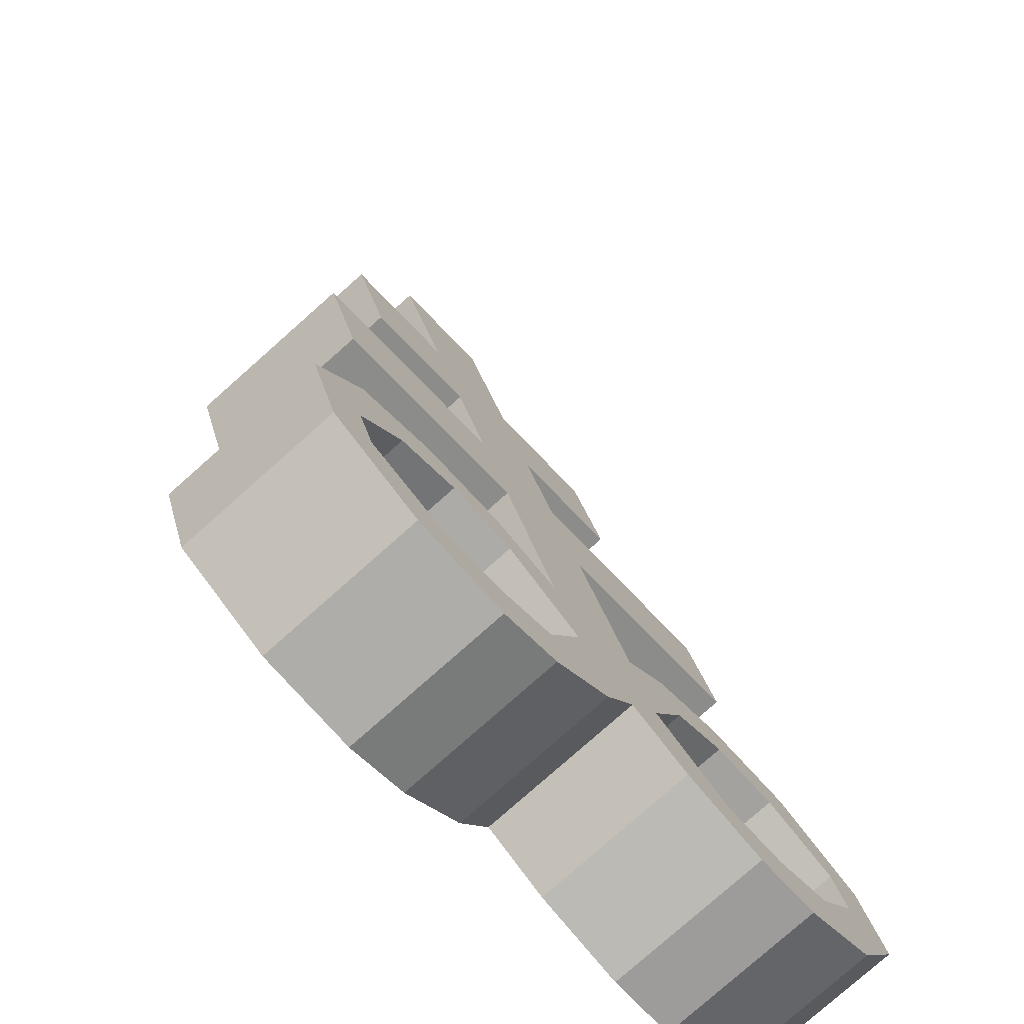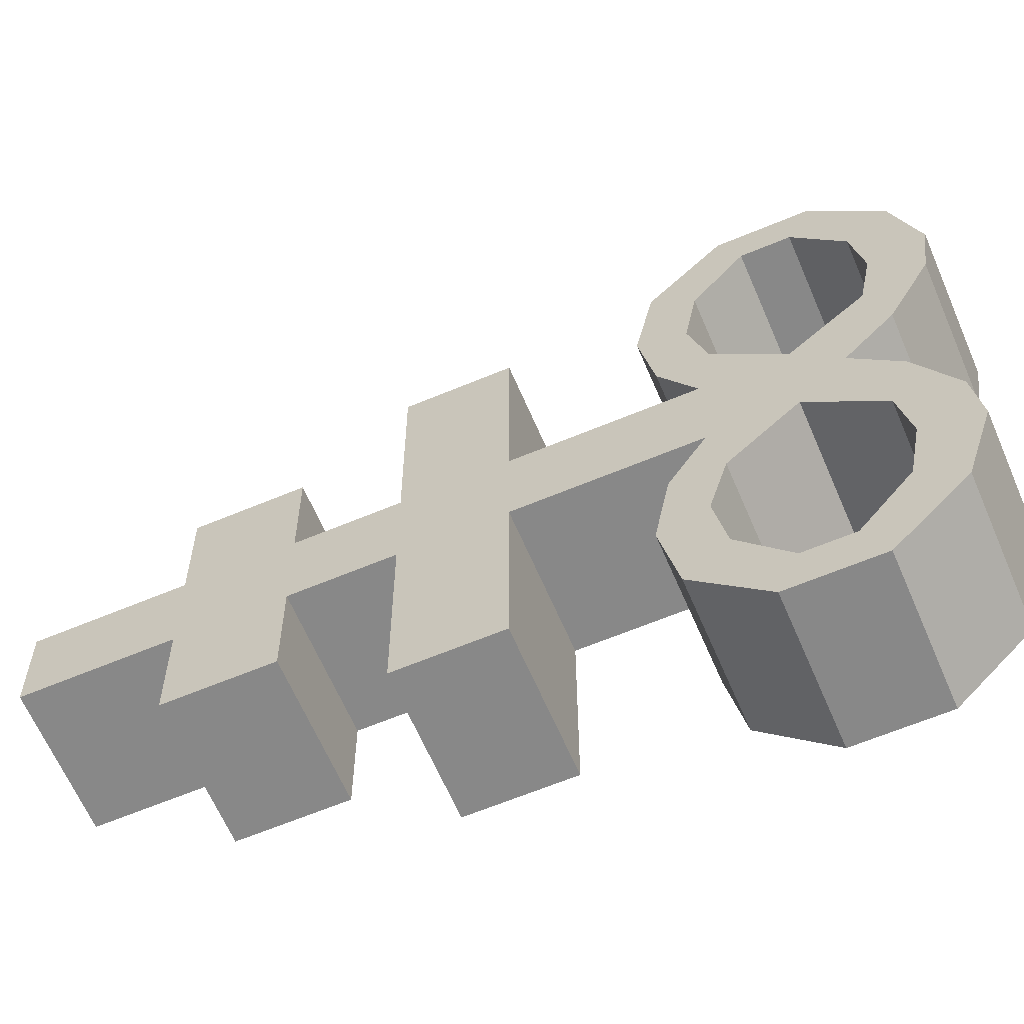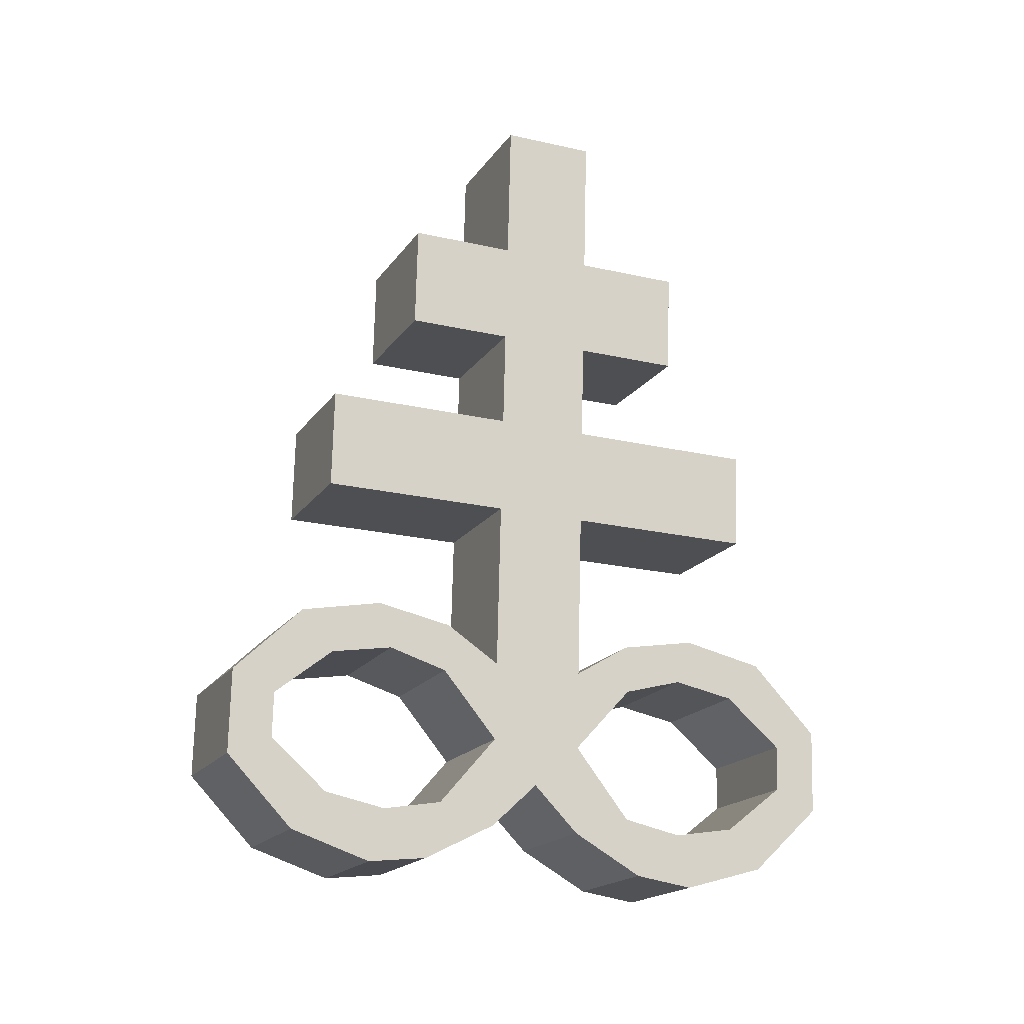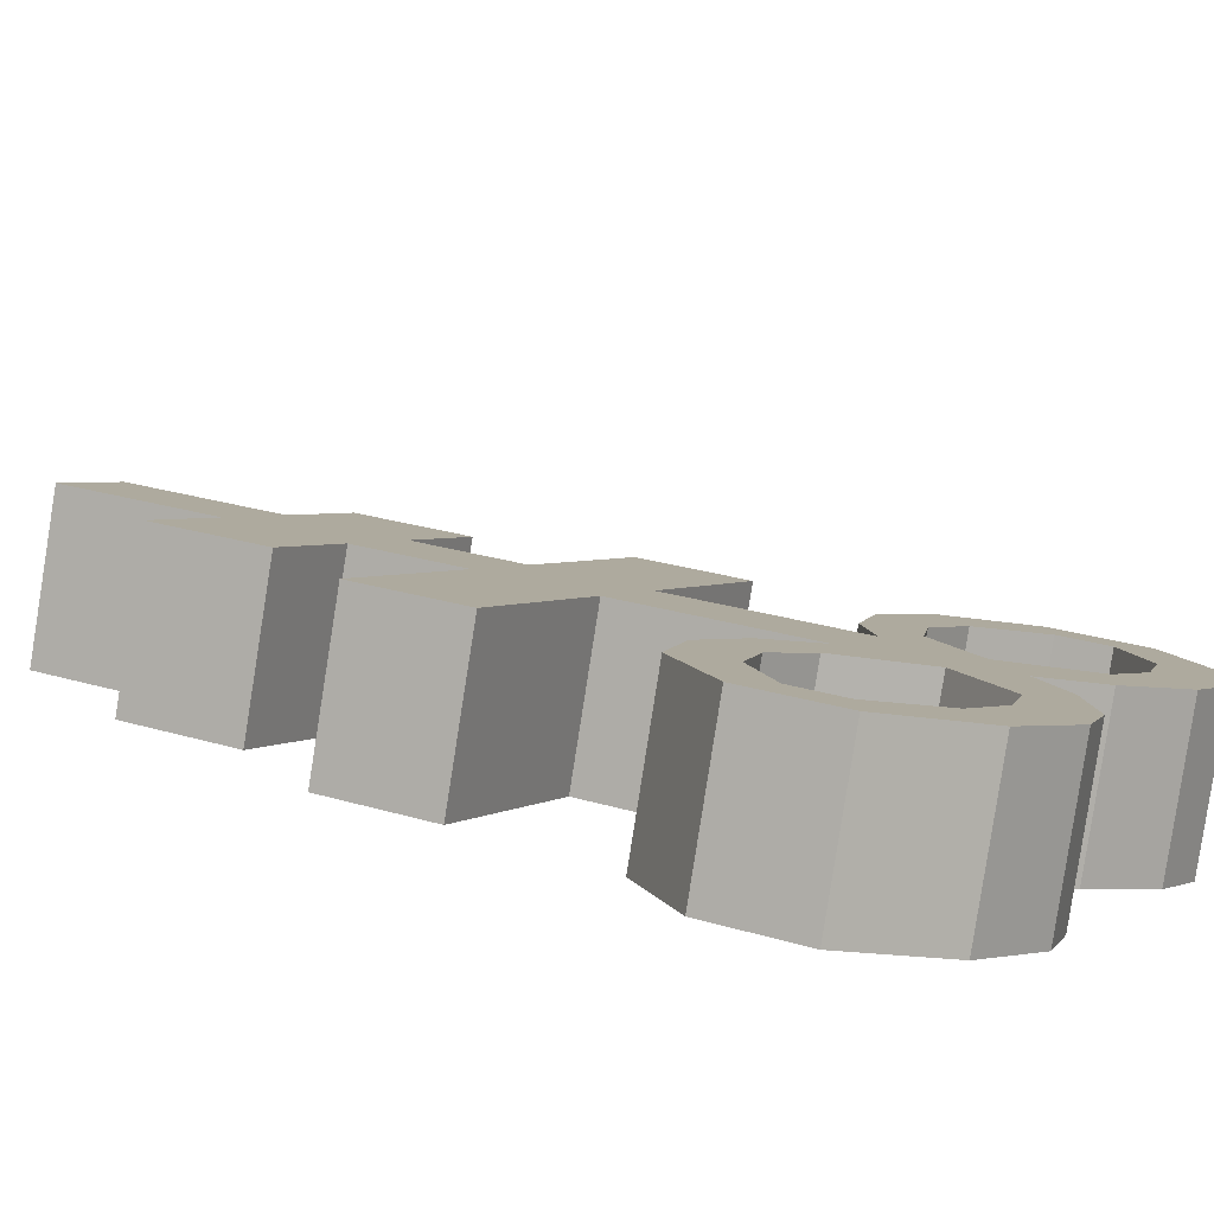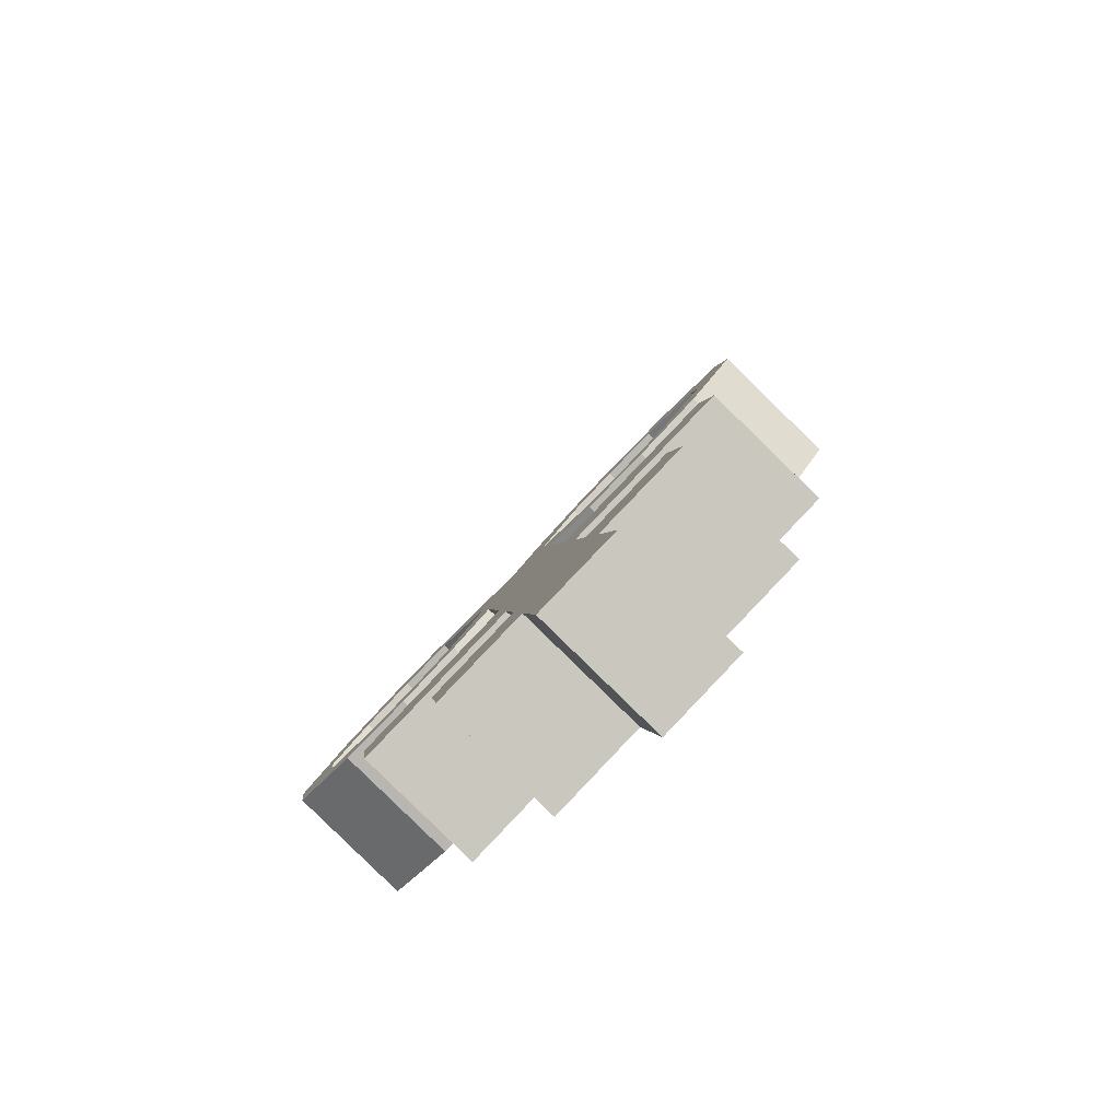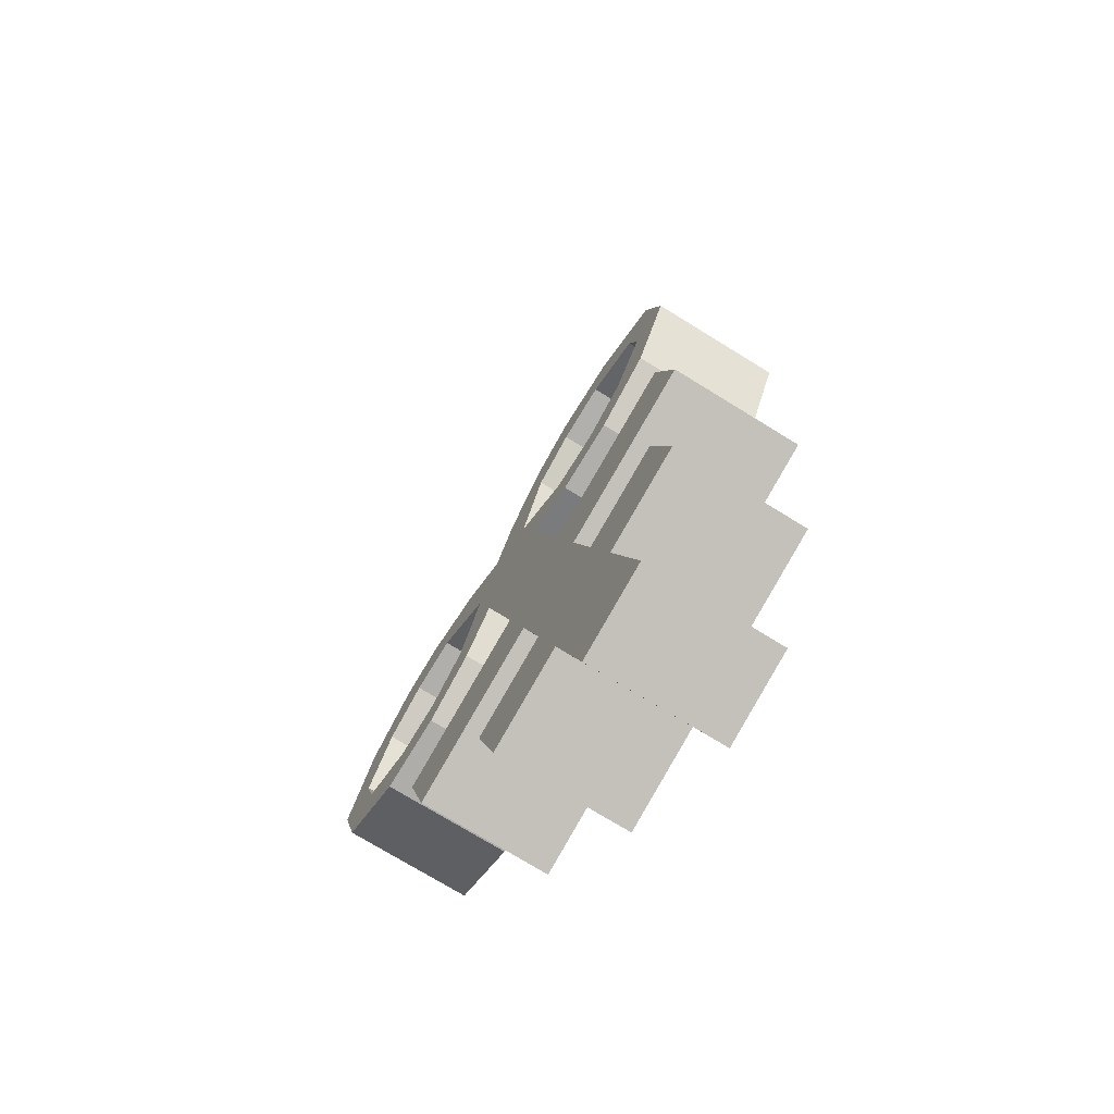
<metadata>
{"format":"obj","ext":"obj","renderer":"f3d","projection":"perspective","resolution":1024,"background":"white","views":[{"elev":40.7,"azim":-5.7,"up":"+Z"},{"elev":77.8,"azim":-101.4,"up":"+Z"},{"elev":-1.9,"azim":29.8,"up":"+Y"},{"elev":60.5,"azim":-61.6,"up":"+Z"},{"elev":74.2,"azim":-174.6,"up":"+Y"},{"elev":79.4,"azim":171.8,"up":"+Y"}]}
</metadata>
<code>
o Brimstone_Cube.008
v -0.2008 7.8 -0.5062
v -0.2934 8.574 -0.7059
v 0.1548 7.911 -0.2386
v 0.06219 8.685 -0.4384
v -0.2397 8.125 -0.5902
v 0.1159 8.237 -0.3226
v -0.1636 7.489 -0.4261
v 0.1919 7.601 -0.1586
v -0.1262 7.177 -0.3454
v 0.2293 7.288 -0.07786
v -0.06216 6.641 -0.2073
v 0.2934 6.753 0.06028
v 0.3697 7.868 -0.5062
v 0.01417 7.756 -0.7737
v 0.3308 8.193 -0.5901
v -0.02478 8.082 -0.8577
v 0.5792 7.523 -0.6407
v 0.2236 7.411 -0.9082
v 0.6166 7.21 -0.56
v 0.2611 7.098 -0.8275
v -0.0321 6.39 -0.1424
v 0.3923 6.84 -0.1075
v 0.03678 6.728 -0.375
v 0.4158 6.687 -0.07484
v 0.06025 6.575 -0.3424
v 0.5413 6.854 -0.3113
v 0.1857 6.742 -0.5788
v 0.5305 6.717 -0.2398
v 0.175 6.605 -0.5073
v 0.7143 6.767 -0.505
v 0.3587 6.655 -0.7725
v 0.6612 6.655 -0.3879
v 0.3057 6.544 -0.6554
v 0.8796 6.523 -0.6228
v 0.5241 6.411 -0.8903
v 0.7977 6.479 -0.4958
v 0.4421 6.368 -0.7634
v 0.7151 6.206 -0.2718
v 0.3595 6.094 -0.5394
v 0.7981 6.066 -0.3242
v 0.4426 5.955 -0.5917
v 0.5929 6.195 -0.1052
v 0.2374 6.084 -0.3728
v 0.6411 6.02 -0.09604
v 0.2856 5.908 -0.3636
v 0.4673 6.256 0.0363
v 0.1118 6.145 -0.2312
v 0.5169 6.069 0.04844
v 0.1613 5.958 -0.2191
v 0.3235 6.502 0.1251
v 0.001602 6.108 -0.06971
v 0.3572 6.22 0.1978
v 0.5562 6.143 -0.8212
v 0.9117 6.255 -0.5536
v 0.4595 6.222 -0.7259
v 0.8151 6.334 -0.4583
v -0.3905 7.838 -0.27
v -0.4831 8.612 -0.4697
v -0.03495 7.95 -0.002418
v -0.1276 8.724 -0.2022
v -0.4294 8.163 -0.3539
v -0.07387 8.275 -0.0864
v -0.3534 7.528 -0.1899
v 0.002161 7.639 0.07761
v -0.316 7.215 -0.1092
v 0.0396 7.326 0.1584
v -0.2519 6.679 0.02897
v 0.1036 6.791 0.2965
v -0.2499 7.993 0.2651
v -0.6054 7.881 -0.00244
v -0.2888 8.318 0.1811
v -0.6443 8.207 -0.08639
v -0.3851 7.717 0.5597
v -0.7407 7.606 0.2922
v -0.3477 7.404 0.6405
v -0.7032 7.293 0.3729
v -0.2218 6.428 0.09379
v -0.02149 6.923 0.4077
v -0.3771 6.812 0.1402
v -0.008635 6.772 0.4535
v -0.3642 6.661 0.186
v -0.1813 7 0.5882
v -0.5368 6.888 0.3207
v -0.1363 6.851 0.5904
v -0.4919 6.739 0.3229
v -0.3415 6.98 0.8094
v -0.6971 6.868 0.5419
v -0.2584 6.841 0.757
v -0.614 6.729 0.4895
v -0.4551 6.792 1.039
v -0.8107 6.68 0.7713
v -0.3585 6.712 0.9435
v -0.7141 6.601 0.676
v -0.2047 6.391 0.8731
v -0.5602 6.28 0.6055
v -0.2577 6.279 0.9902
v -0.6133 6.168 0.7226
v -0.07395 6.33 0.725
v -0.4295 6.218 0.4574
v -0.08148 6.165 0.8035
v -0.437 6.054 0.5359
v 0.04292 6.342 0.5646
v -0.3126 6.23 0.2971
v 0.03676 6.166 0.6461
v -0.3188 6.054 0.3786
v 0.1337 6.54 0.3613
v -0.1881 6.147 0.1665
v 0.1674 6.258 0.434
v 0.2451 6.383 0.2788
v -0.1105 6.271 0.01128
v -0.7786 6.412 0.8405
v -0.423 6.524 1.108
v -0.6967 6.455 0.7135
v -0.3411 6.567 0.981
f 5 2 4 6
f 62 6 4 60
f 59 64 8 3
f 2 58 60 4
f 1 3 8 7
f 59 3 6 62
f 9 10 12 11
f 7 63 57 1
f 64 66 10 8
f 110 77 67 11 21
f 14 16 15 13
f 18 17 19 20
f 6 3 13 15
f 5 6 15 16
f 8 10 19 17
f 1 5 16 14
f 7 8 17 18
f 9 7 18 20
f 10 9 20 19
f 3 1 14 13
f 50 109 52
f 12 50 24 22
f 40 41 53 54
f 24 25 29 28
f 25 23 27 29
f 21 11 23 25
f 11 12 22 23
f 50 21 25 24
f 29 27 31 33
f 23 22 26 27
f 22 24 28 26
f 28 29 33 32
f 27 26 30 31
f 26 28 32 30
f 46 48 44 42
f 33 31 35 37
f 32 33 37 36
f 31 30 34 35
f 30 32 36 34
f 41 39 55 53
f 38 40 54 56
f 39 38 56 55
f 42 44 40 38
f 43 42 38 39
f 49 47 43 45
f 45 43 39 41
f 44 45 41 40
f 51 21 47 49
f 21 50 46 47
f 52 51 49 48
f 48 49 45 44
f 66 68 12 10
f 11 67 65 9
f 9 65 63 7
f 1 57 61 5
f 5 61 58 2
f 110 51 52 109
f 50 52 48 46
f 47 46 42 43
f 36 37 55 56
f 34 36 56 54
f 35 34 54 53
f 37 35 53 55
f 110 21 51
f 107 110 109 108
f 61 62 60 58
f 57 63 64 59
f 65 67 68 66
f 70 69 71 72
f 74 76 75 73
f 62 71 69 59
f 61 72 71 62
f 64 73 75 66
f 57 70 72 61
f 63 74 73 64
f 65 76 74 63
f 66 75 76 65
f 59 69 70 57
f 106 108 109
f 68 78 80 106
f 96 112 111 97
f 80 84 85 81
f 81 85 83 79
f 77 81 79 67
f 67 79 78 68
f 106 80 81 77
f 85 89 87 83
f 79 83 82 78
f 78 82 84 80
f 84 88 89 85
f 83 87 86 82
f 82 86 88 84
f 102 98 100 104
f 89 93 91 87
f 88 92 93 89
f 87 91 90 86
f 86 90 92 88
f 97 111 113 95
f 94 114 112 96
f 95 113 114 94
f 98 94 96 100
f 99 95 94 98
f 105 101 99 103
f 101 97 95 99
f 100 96 97 101
f 107 105 103 77
f 77 103 102 106
f 108 104 105 107
f 104 100 101 105
f 106 102 104 108
f 103 99 98 102
f 92 114 113 93
f 90 112 114 92
f 91 111 112 90
f 93 113 111 91
f 110 107 77
f 68 106 109 50 12

</code>
